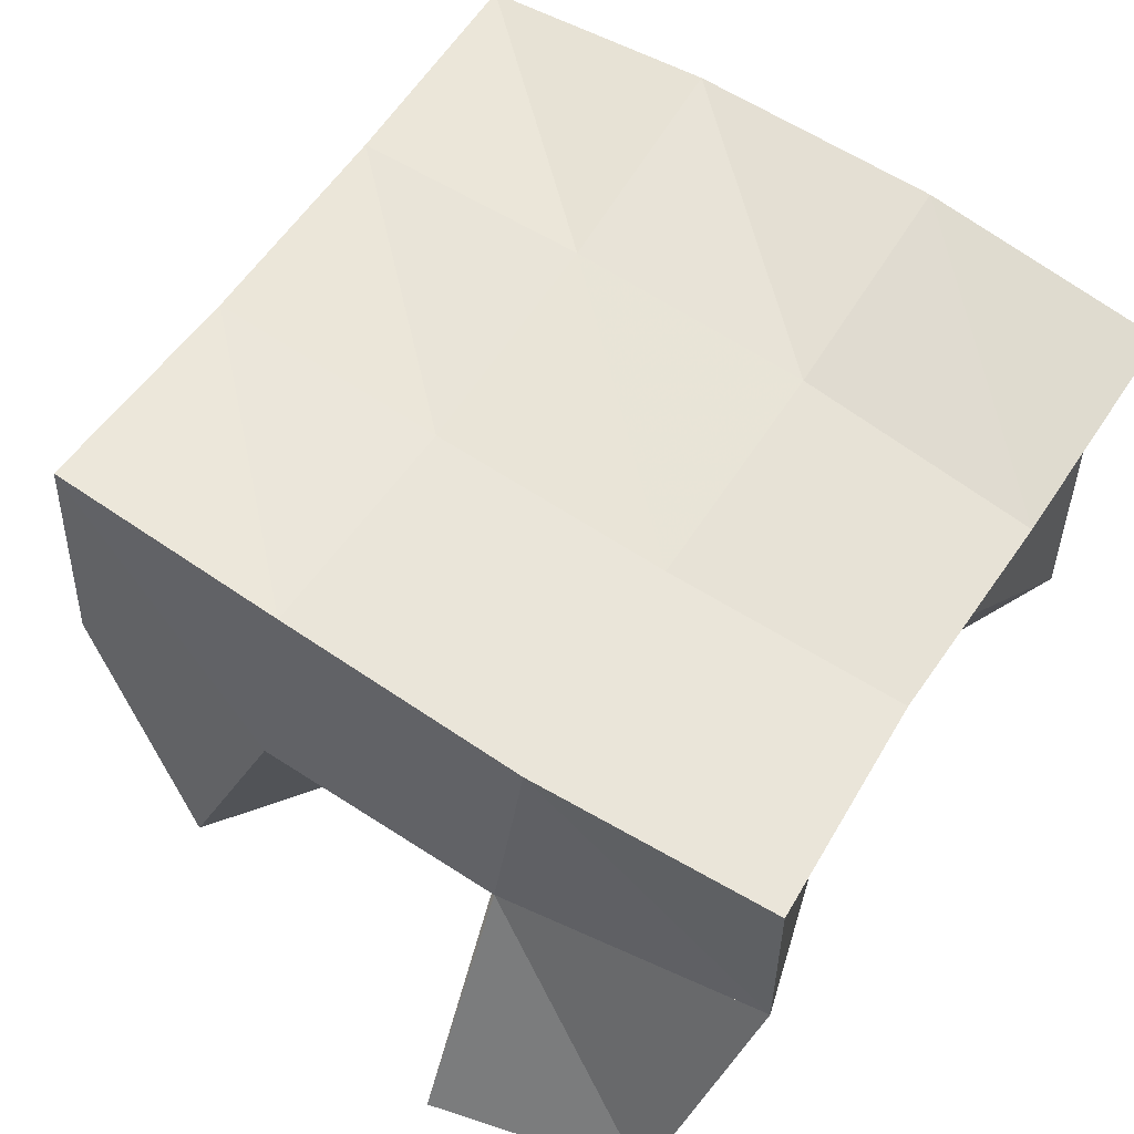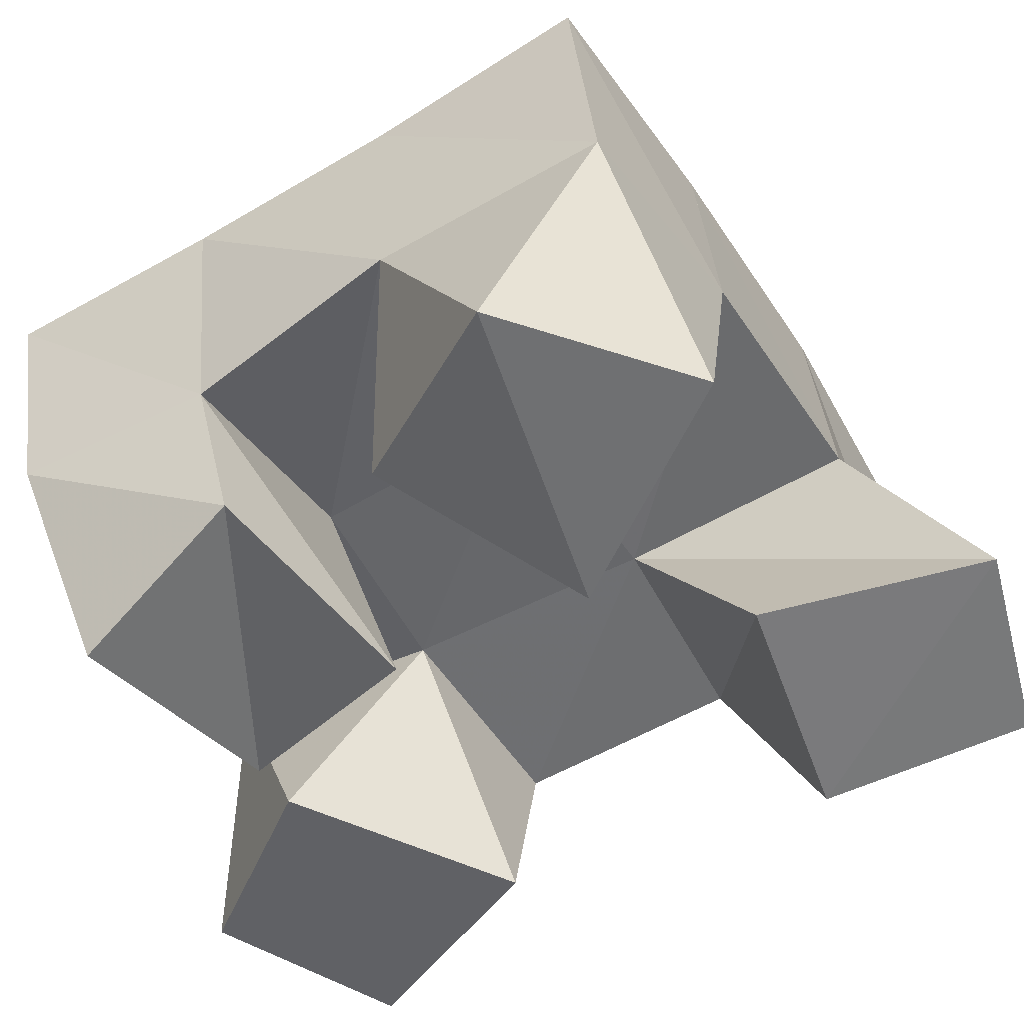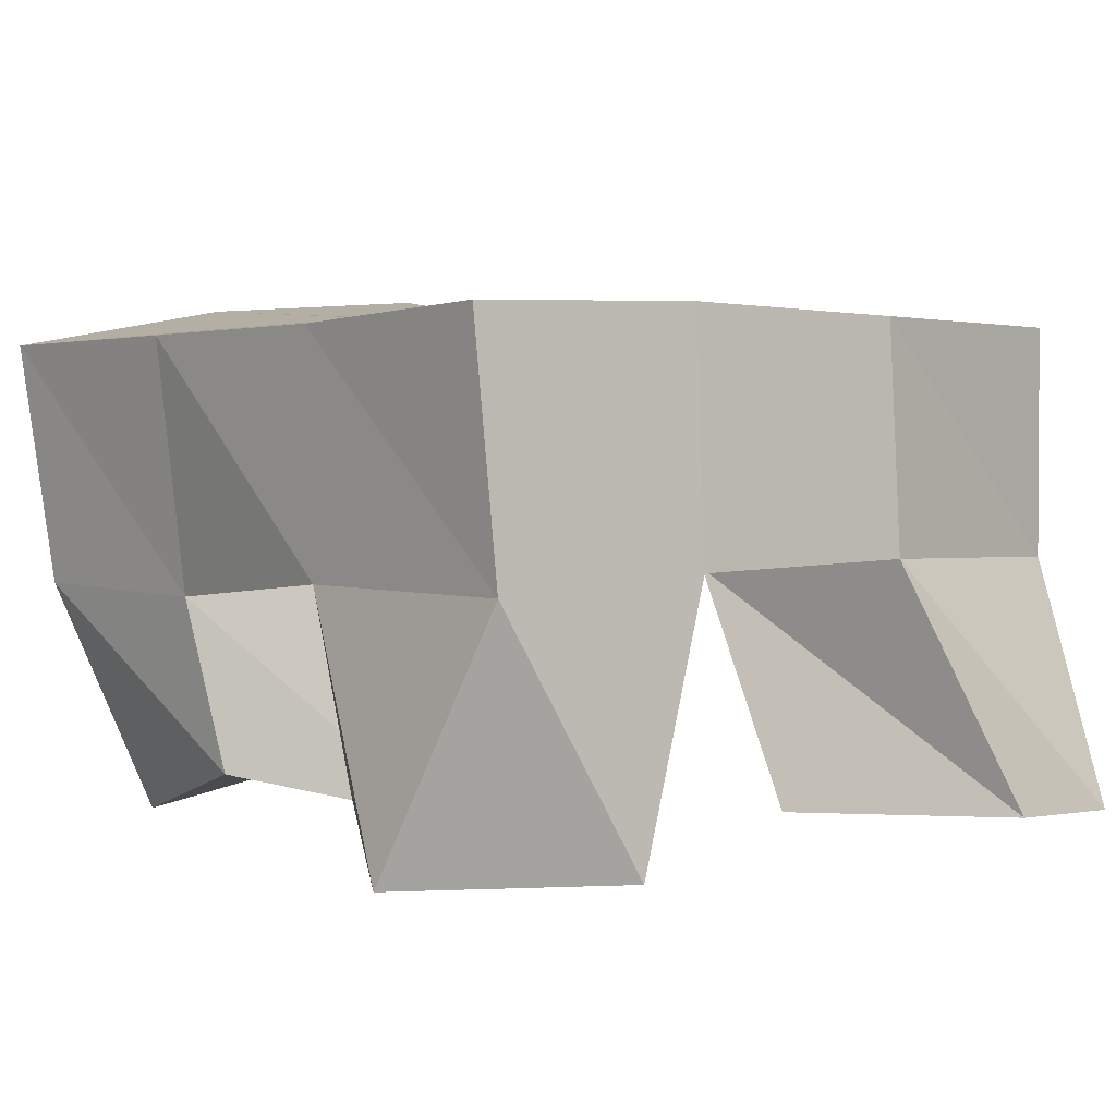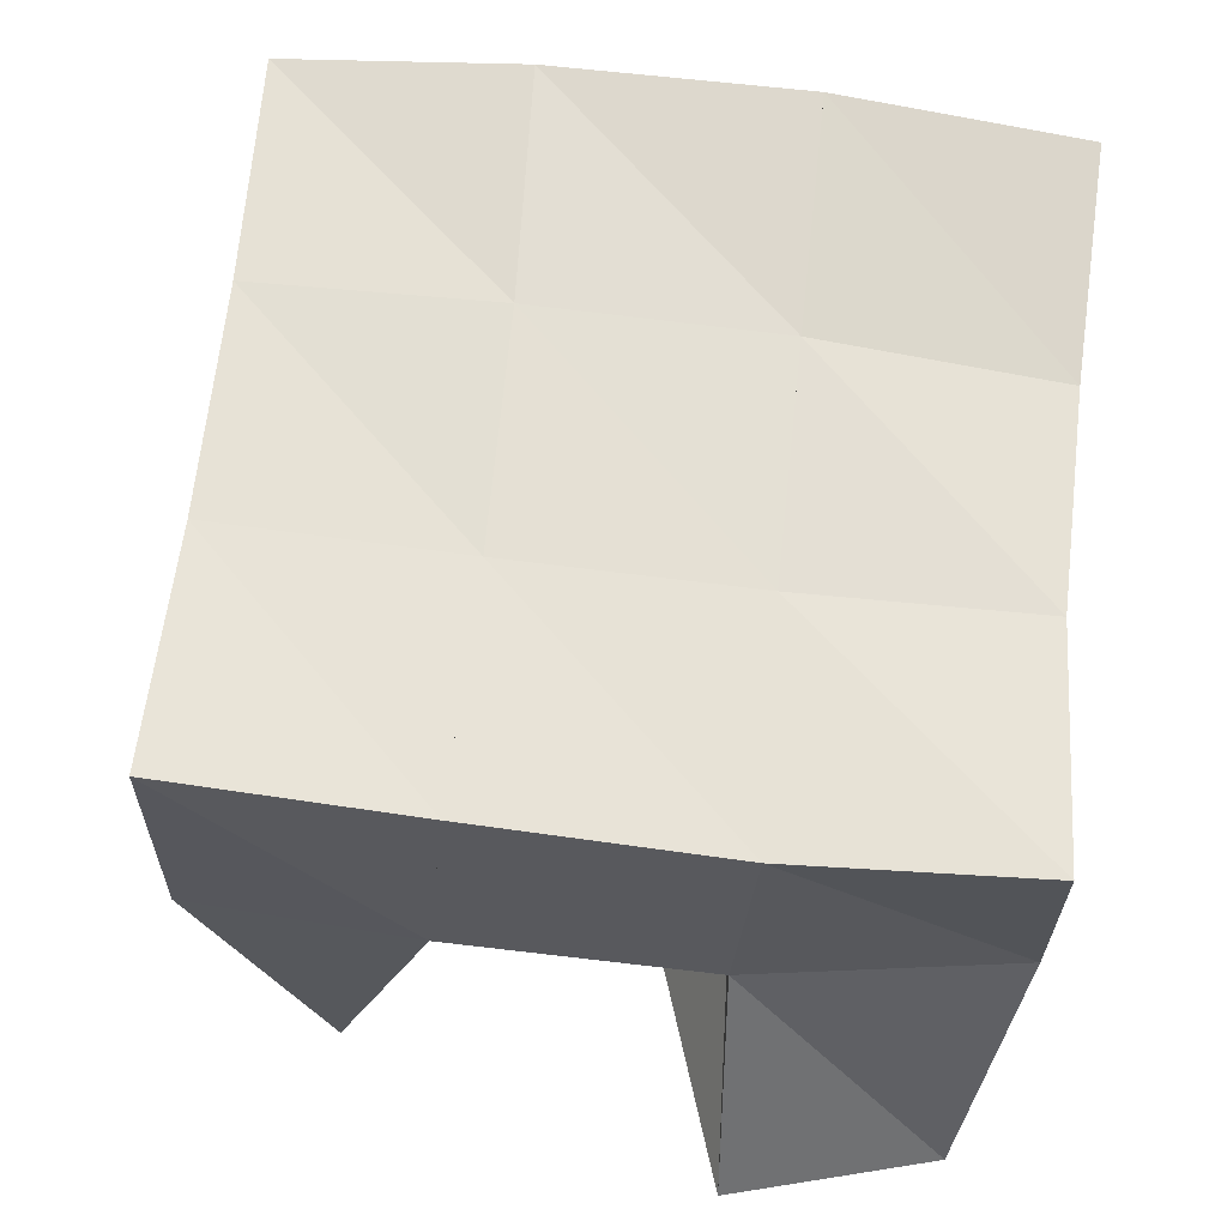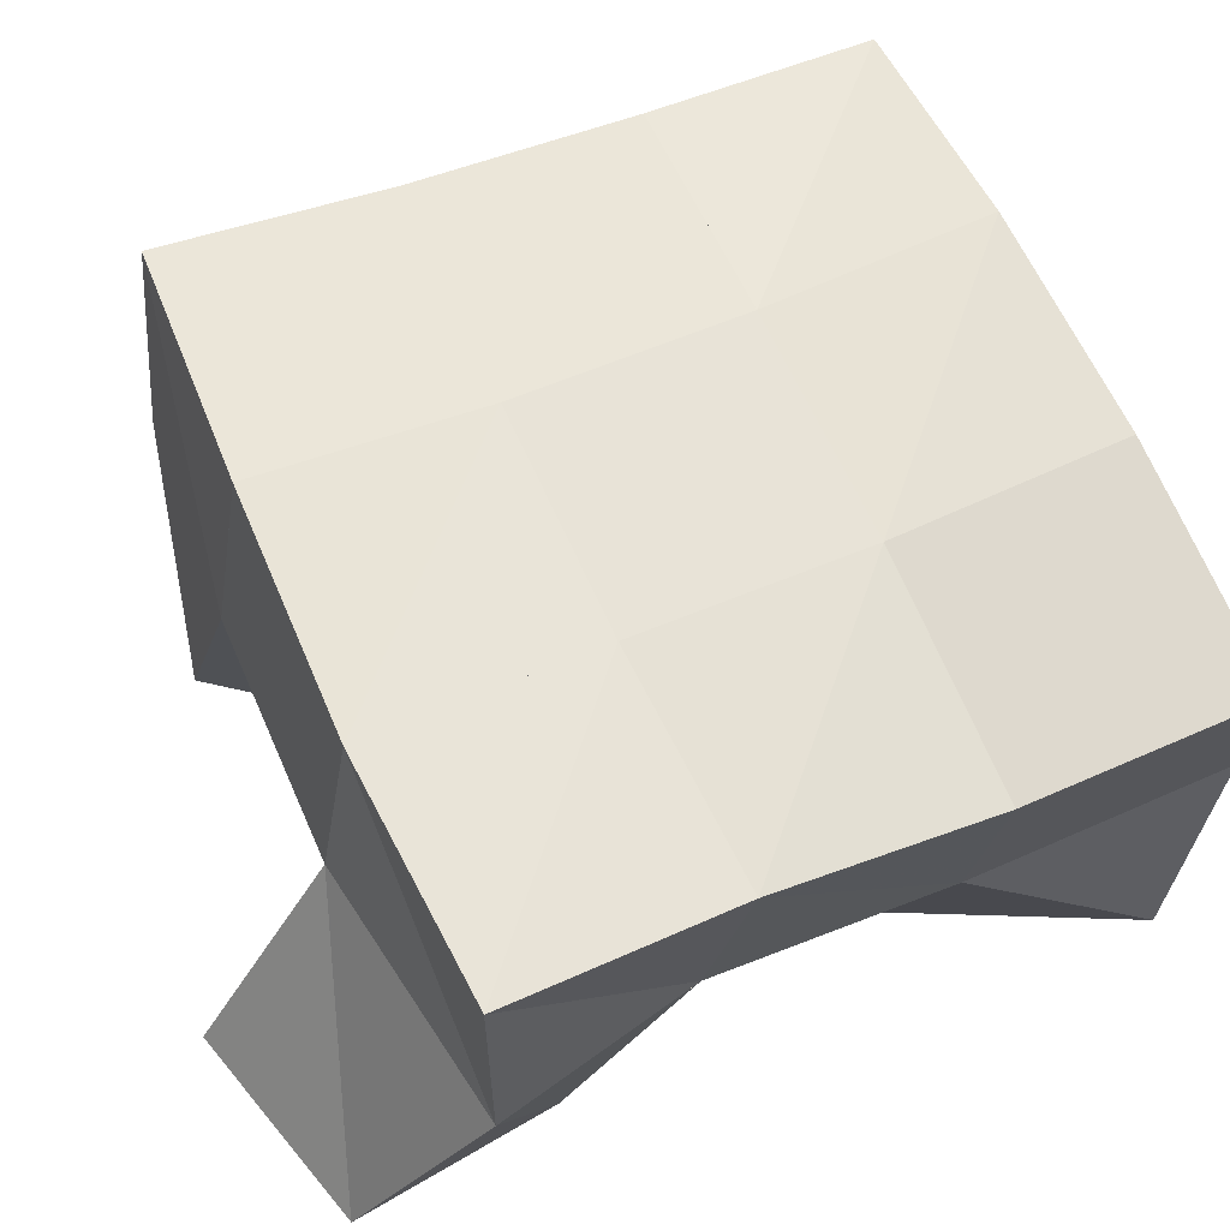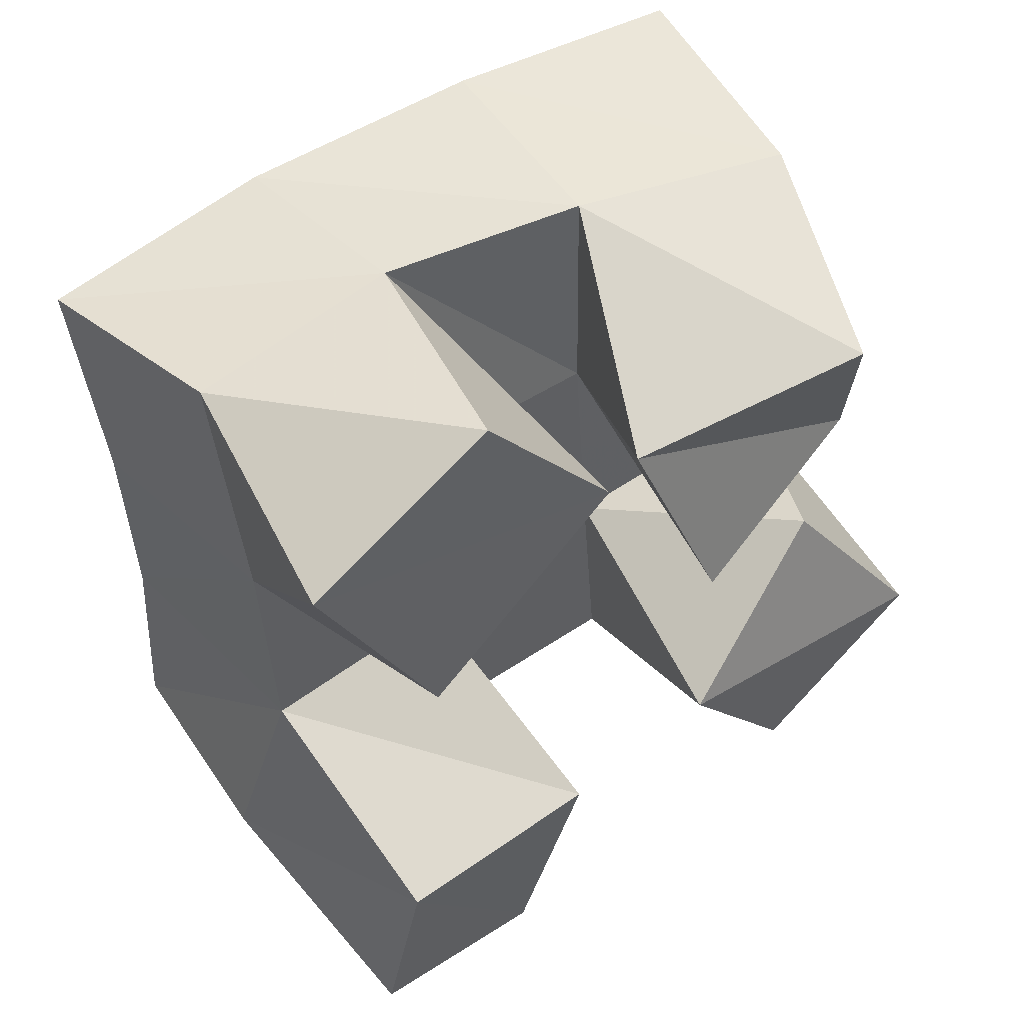
<metadata>
{"format":"obj","ext":"obj","renderer":"f3d","projection":"perspective","resolution":1024,"background":"white","views":[{"elev":61.6,"azim":-150.1,"up":"+Y"},{"elev":-47.4,"azim":119.0,"up":"+Y"},{"elev":7.0,"azim":135.1,"up":"+Y"},{"elev":67.5,"azim":-176.9,"up":"+Y"},{"elev":60.3,"azim":-116.7,"up":"+Y"},{"elev":48.9,"azim":-33.5,"up":"+Z"}]}
</metadata>
<code>
v 1.049 0.1058 0.232
v 1.037 0.1543 0.2579
v 1.092 0.1126 0.2215
v 1.093 0.1591 0.2512
v 1.055 0.1 0.2773
v 1.048 0.1468 0.3029
v 1.105 0.1082 0.2696
v 1.093 0.1527 0.3022
v 1.134 0.1007 0.3385
v 1.135 0.1557 0.3572
v 1.18 0.1146 0.3522
v 1.183 0.15 0.3595
v 1.116 0.1067 0.3845
v 1.133 0.154 0.41
v 1.169 0.1 0.3913
v 1.183 0.1486 0.4045
v 1.062 0.1 0.3502
v 1.044 0.145 0.3544
v 1.107 0.1039 0.3824
v 1.091 0.1523 0.3589
v 1.036 0.1 0.3984
v 1.041 0.1499 0.4099
v 1.077 0.1025 0.4199
v 1.088 0.1582 0.4107
v 1.166 0.1077 0.25
v 1.146 0.1609 0.254
v 1.203 0.1073 0.2806
v 1.193 0.1603 0.2594
v 1.134 0.1 0.2939
v 1.14 0.1571 0.3062
v 1.173 0.1142 0.3217
v 1.19 0.1576 0.3112
v 1.038 0.2022 0.2581
v 1.089 0.2058 0.2572
v 1.039 0.1969 0.3071
v 1.088 0.2025 0.3068
v 1.035 0.1924 0.3539
v 1.086 0.2016 0.3564
v 1.032 0.197 0.402
v 1.083 0.2054 0.4047
v 1.142 0.2096 0.2604
v 1.139 0.2054 0.3092
v 1.137 0.2042 0.3588
v 1.136 0.2044 0.4084
v 1.193 0.2107 0.2648
v 1.19 0.2054 0.3135
v 1.187 0.2018 0.362
v 1.186 0.1983 0.4109
f 1 2 4
f 3 1 4
f 2 6 8
f 4 2 8
f 6 5 7
f 8 6 7
f 5 1 3
f 7 5 3
f 8 7 3
f 4 8 3
f 2 1 5
f 6 2 5
f 9 10 12
f 11 9 12
f 10 14 16
f 12 10 16
f 14 13 15
f 16 14 15
f 13 9 11
f 15 13 11
f 16 15 11
f 12 16 11
f 10 9 13
f 14 10 13
f 17 18 20
f 19 17 20
f 18 22 24
f 20 18 24
f 22 21 23
f 24 22 23
f 21 17 19
f 23 21 19
f 24 23 19
f 20 24 19
f 18 17 21
f 22 18 21
f 25 26 28
f 27 25 28
f 26 30 32
f 28 26 32
f 30 29 31
f 32 30 31
f 29 25 27
f 31 29 27
f 32 31 27
f 28 32 27
f 26 25 29
f 30 26 29
f 2 33 34
f 4 2 34
f 33 35 36
f 34 33 36
f 35 6 8
f 36 35 8
f 6 2 4
f 8 6 4
f 36 8 4
f 34 36 4
f 33 2 6
f 35 33 6
f 6 35 36
f 8 6 36
f 35 37 38
f 36 35 38
f 37 18 20
f 38 37 20
f 18 6 8
f 20 18 8
f 38 20 8
f 36 38 8
f 35 6 18
f 37 35 18
f 18 37 38
f 20 18 38
f 37 39 40
f 38 37 40
f 39 22 24
f 40 39 24
f 22 18 20
f 24 22 20
f 40 24 20
f 38 40 20
f 37 18 22
f 39 37 22
f 4 34 41
f 26 4 41
f 34 36 42
f 41 34 42
f 36 8 30
f 42 36 30
f 8 4 26
f 30 8 26
f 42 30 26
f 41 42 26
f 34 4 8
f 36 34 8
f 8 36 42
f 30 8 42
f 36 38 43
f 42 36 43
f 38 20 10
f 43 38 10
f 20 8 30
f 10 20 30
f 43 10 30
f 42 43 30
f 36 8 20
f 38 36 20
f 20 38 43
f 10 20 43
f 38 40 44
f 43 38 44
f 40 24 14
f 44 40 14
f 24 20 10
f 14 24 10
f 44 14 10
f 43 44 10
f 38 20 24
f 40 38 24
f 26 41 45
f 28 26 45
f 41 42 46
f 45 41 46
f 42 30 32
f 46 42 32
f 30 26 28
f 32 30 28
f 46 32 28
f 45 46 28
f 41 26 30
f 42 41 30
f 30 42 46
f 32 30 46
f 42 43 47
f 46 42 47
f 43 10 12
f 47 43 12
f 10 30 32
f 12 10 32
f 47 12 32
f 46 47 32
f 42 30 10
f 43 42 10
f 10 43 47
f 12 10 47
f 43 44 48
f 47 43 48
f 44 14 16
f 48 44 16
f 14 10 12
f 16 14 12
f 48 16 12
f 47 48 12
f 43 10 14
f 44 43 14

</code>
